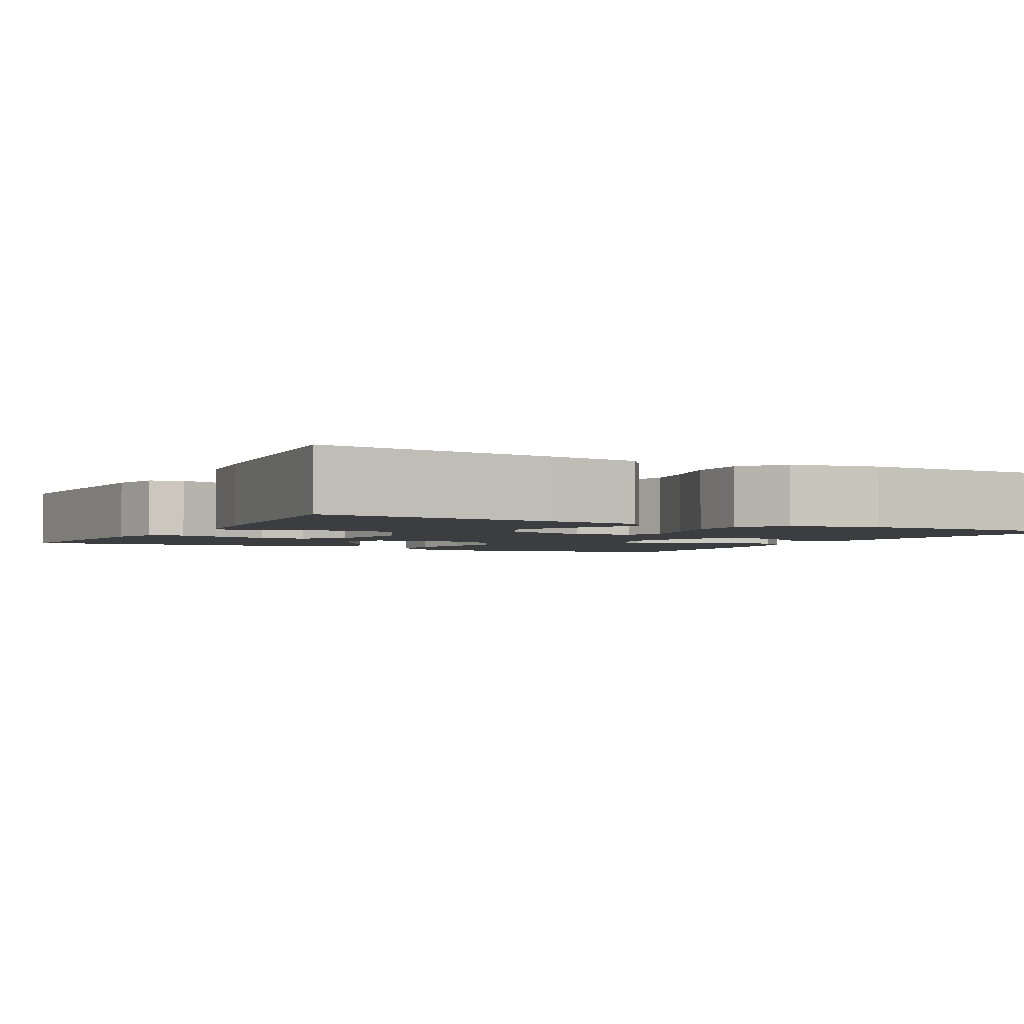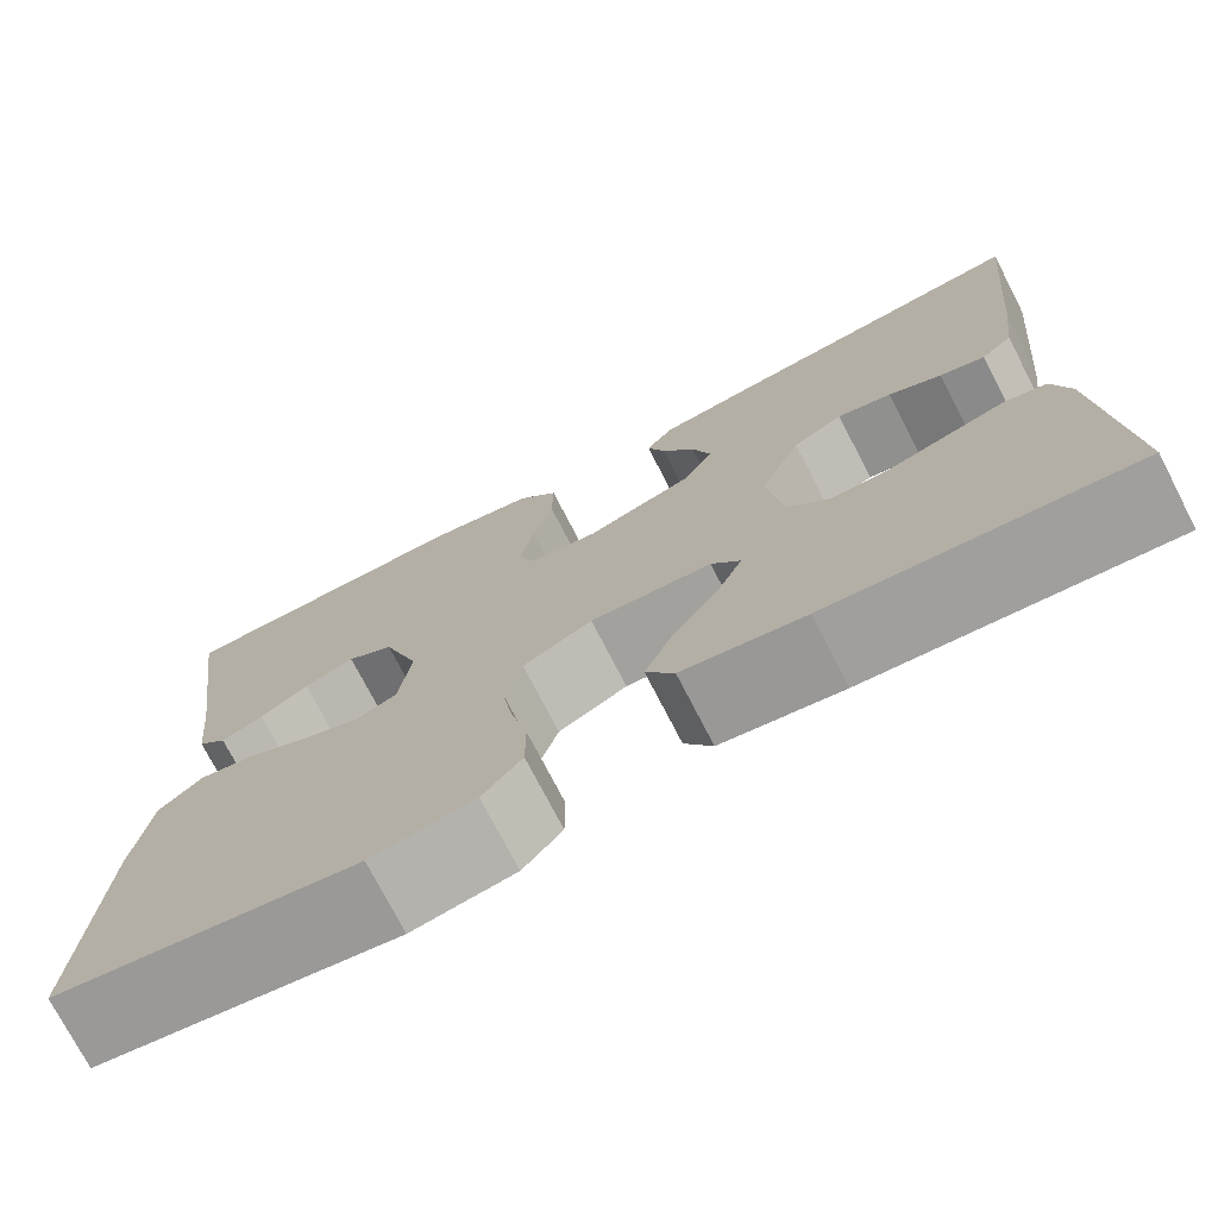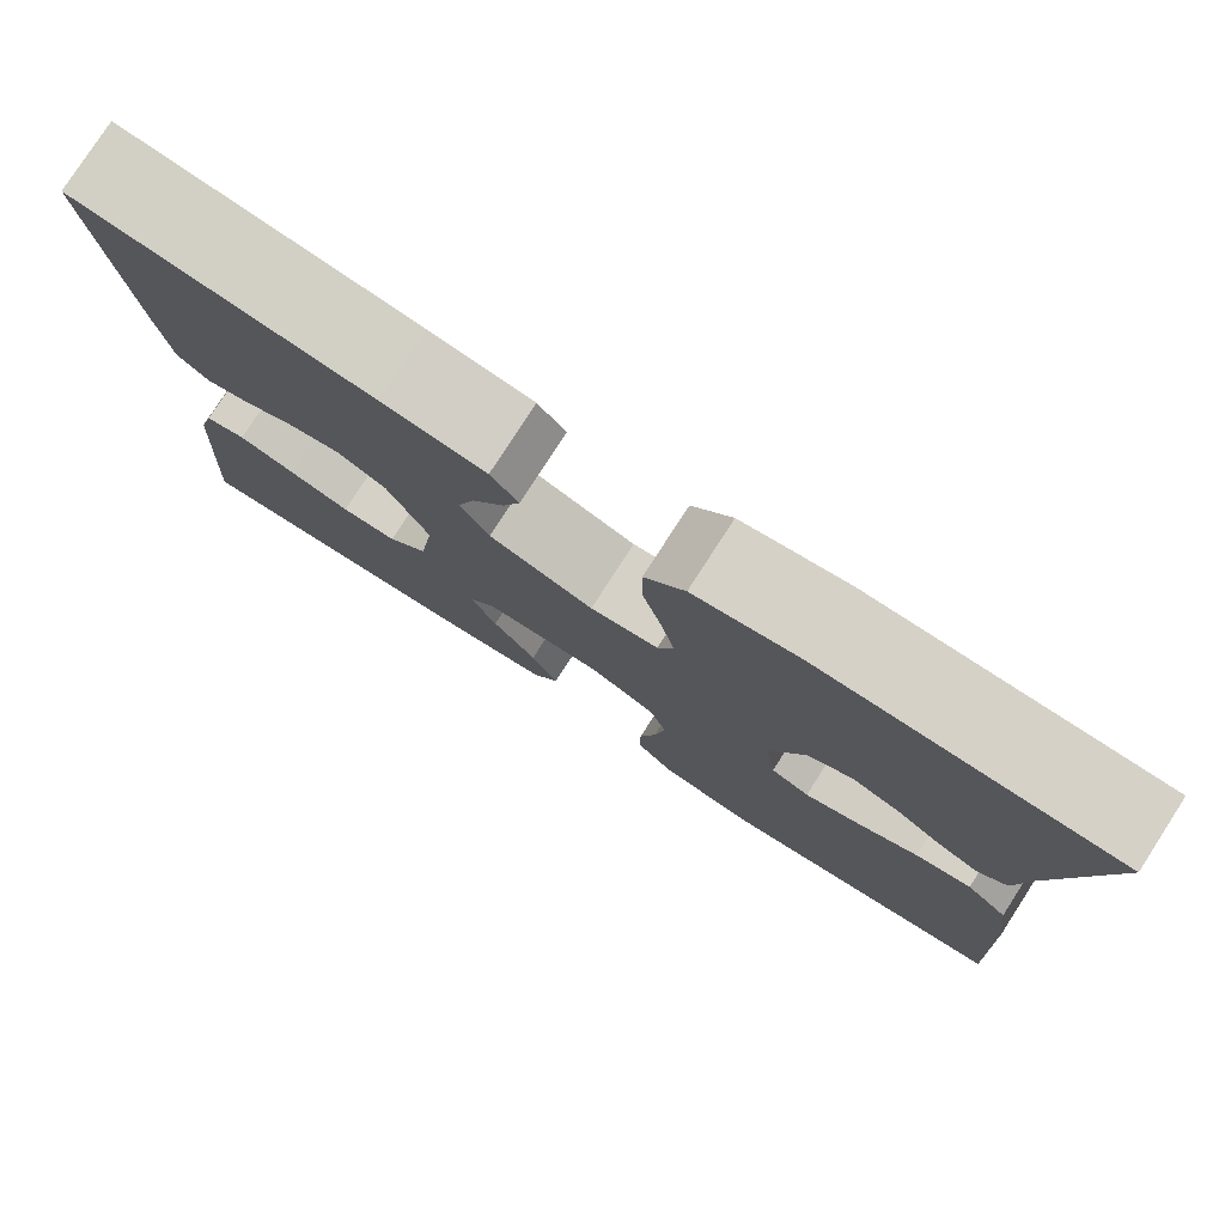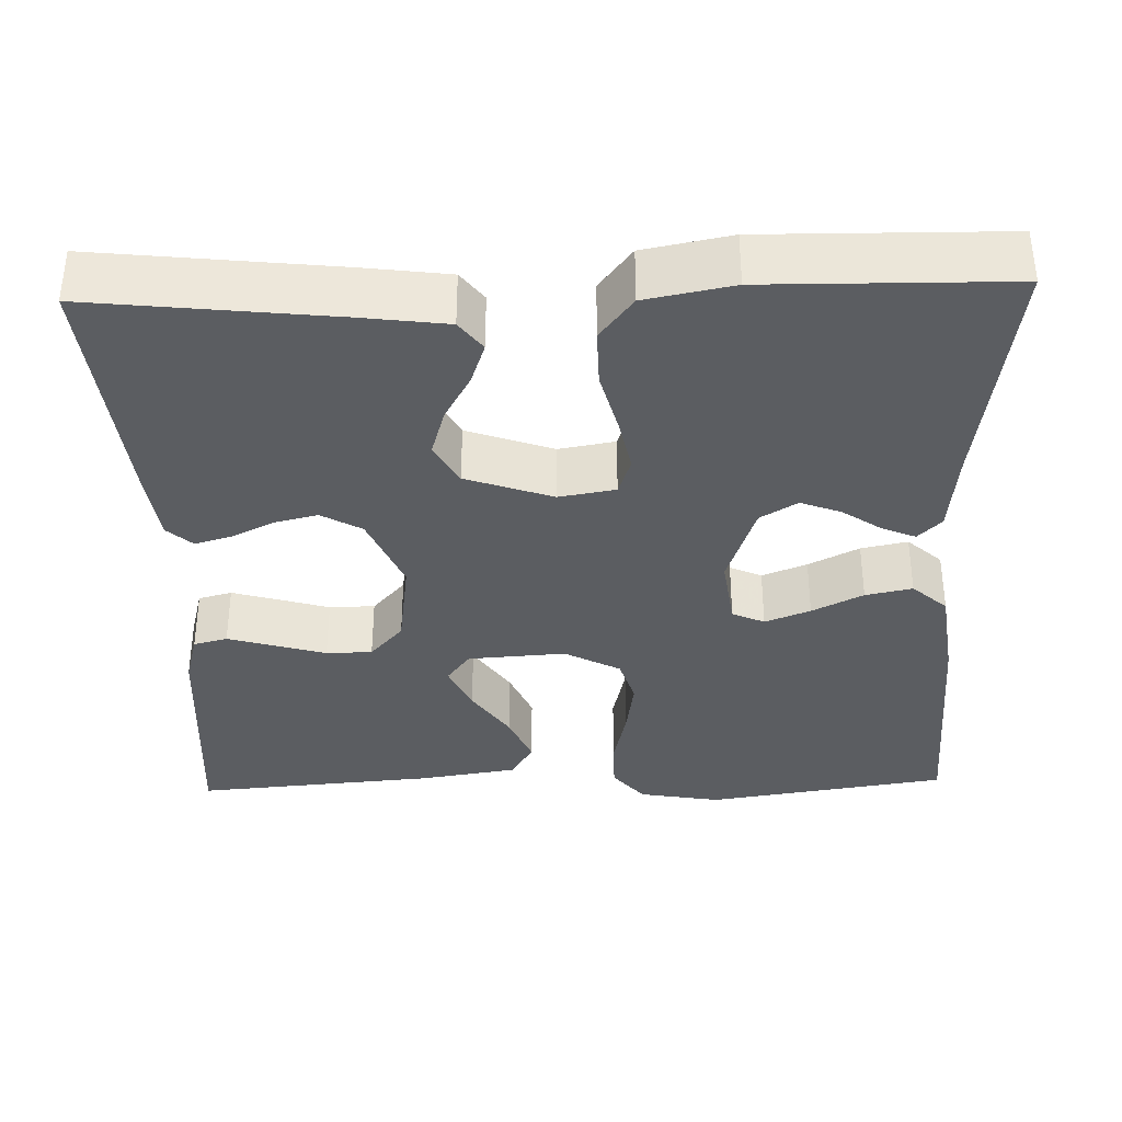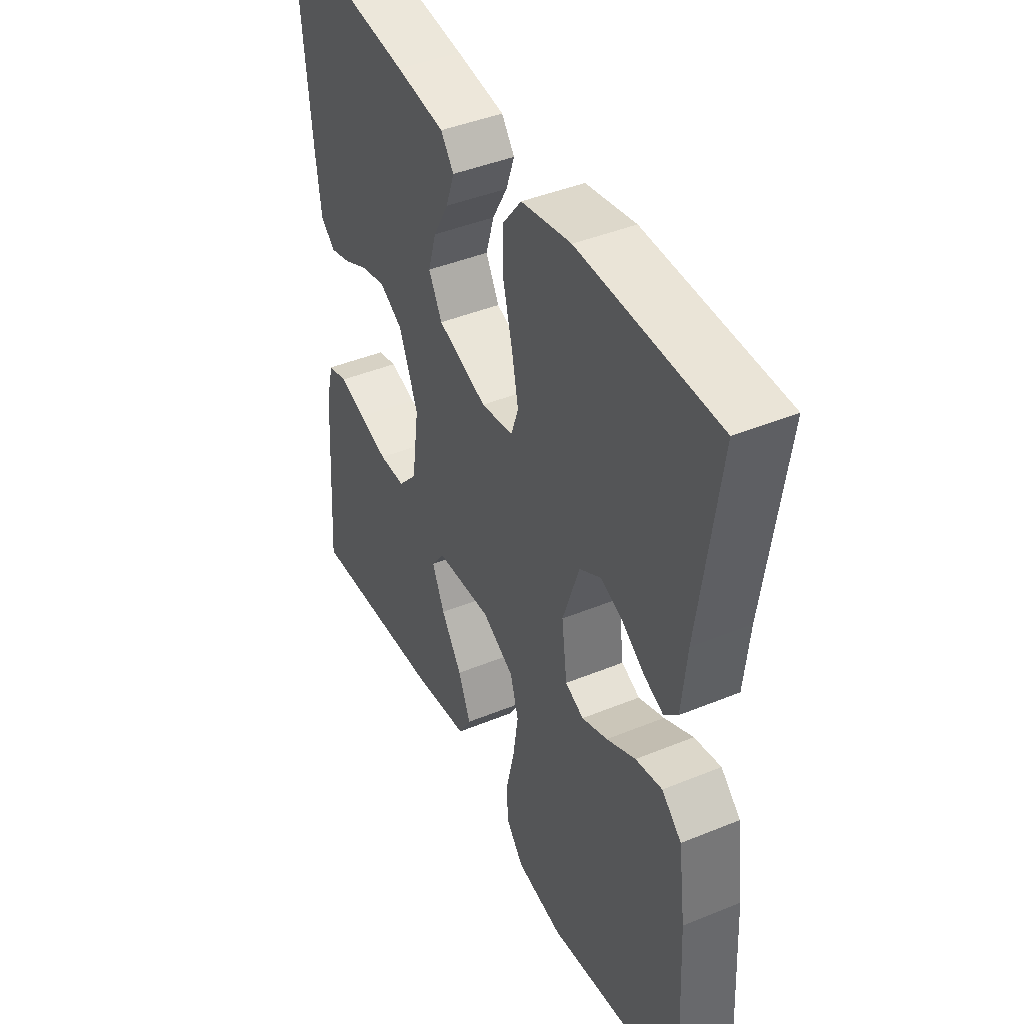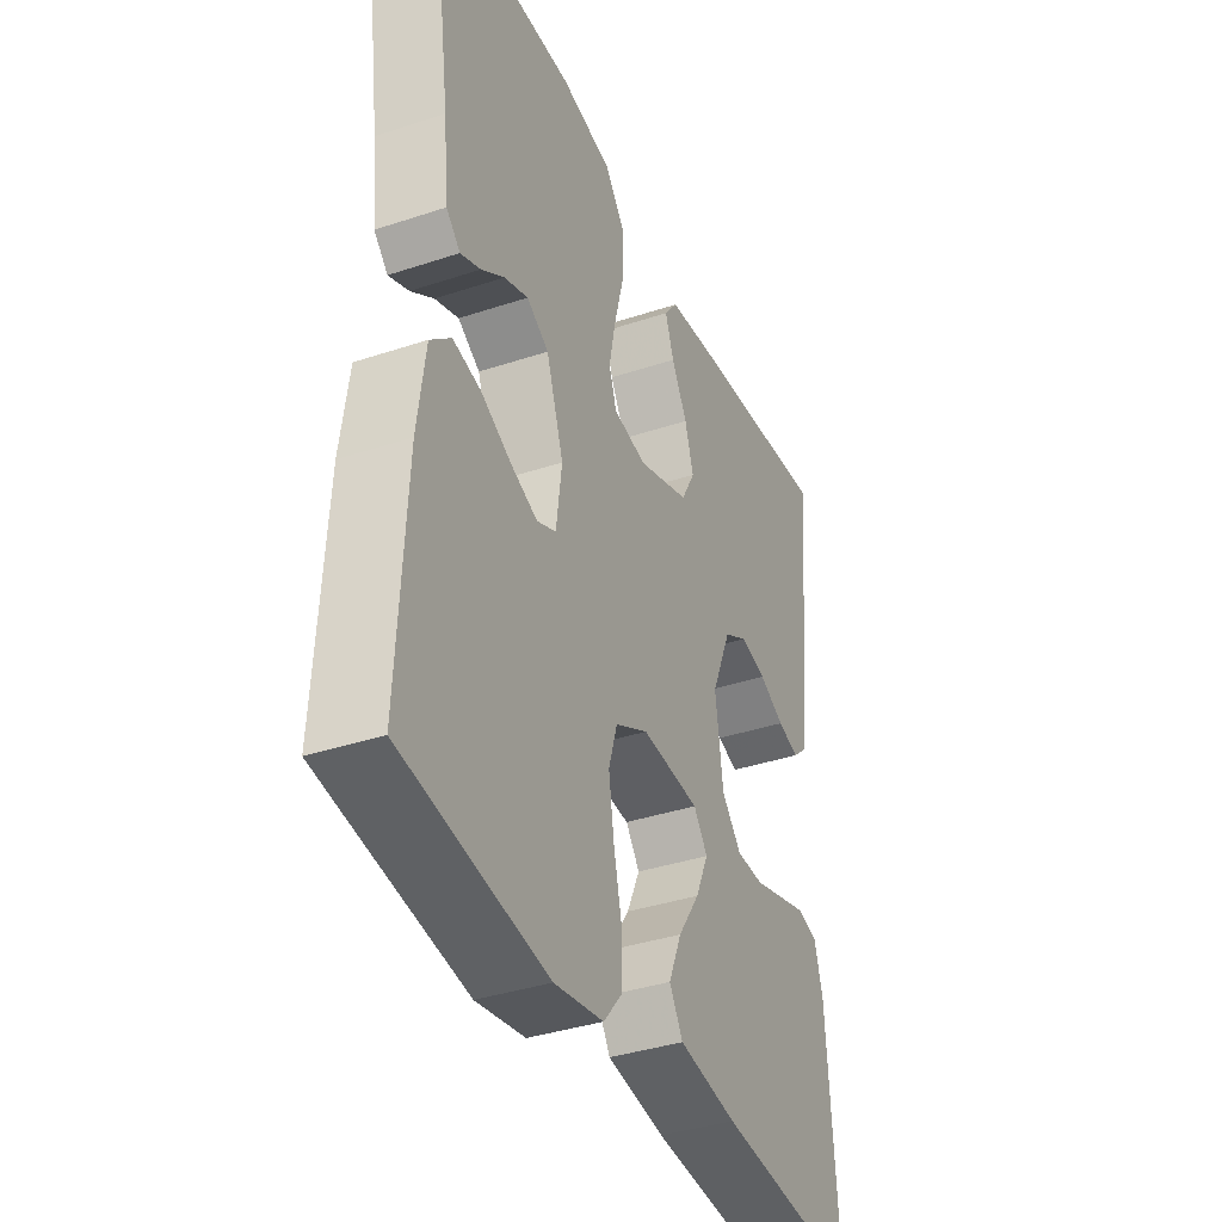
<metadata>
{"format":"obj","ext":"obj","renderer":"f3d","projection":"perspective","resolution":1024,"background":"white","views":[{"elev":-2.7,"azim":-27.8,"up":"+Y"},{"elev":-74.4,"azim":-152.7,"up":"+Z"},{"elev":79.2,"azim":32.9,"up":"+Z"},{"elev":-35.7,"azim":1.7,"up":"+Y"},{"elev":42.9,"azim":64.0,"up":"+Z"},{"elev":-37.6,"azim":113.0,"up":"+Z"}]}
</metadata>
<code>
v 0.5 0.07 0.5
v 0.458 0.07 0.2
v 0.447 0.07 0.093
v 0.418 0.07 0.064
v 0.376 0.07 0.082
v 0.328 0.07 0.115
v 0.278 0.07 0.134
v 0.232 0.07 0.106
v 0.196 0.07 0
v 0.208 0.07 -0.09
v 0.248 0.07 -0.108
v 0.304 0.07 -0.086
v 0.367 0.07 -0.054
v 0.425 0.07 -0.042
v 0.468 0.07 -0.081
v 0.484 0.07 -0.2
v 0.5 0.07 -0.5
v 0.2 0.07 -0.546
v 0.098 0.07 -0.528
v 0.059 0.07 -0.481
v 0.059 0.07 -0.415
v 0.076 0.07 -0.341
v 0.087 0.07 -0.268
v 0.069 0.07 -0.209
v 0 0.07 -0.172
v -0.121 0.07 -0.18
v -0.15 0.07 -0.219
v -0.123 0.07 -0.279
v -0.078 0.07 -0.346
v -0.051 0.07 -0.41
v -0.079 0.07 -0.456
v -0.2 0.07 -0.475
v -0.5 0.07 -0.5
v -0.479 0.07 -0.2
v -0.462 0.07 -0.137
v -0.42 0.07 -0.126
v -0.362 0.07 -0.143
v -0.299 0.07 -0.162
v -0.242 0.07 -0.161
v -0.201 0.07 -0.115
v -0.185 0.07 0
v -0.226 0.07 0.098
v -0.276 0.07 0.127
v -0.33 0.07 0.114
v -0.383 0.07 0.088
v -0.428 0.07 0.075
v -0.459 0.07 0.103
v -0.471 0.07 0.2
v -0.5 0.07 0.5
v -0.2 0.07 0.466
v -0.095 0.07 0.452
v -0.067 0.07 0.415
v -0.085 0.07 0.363
v -0.118 0.07 0.304
v -0.136 0.07 0.244
v -0.107 0.07 0.191
v 0 0.07 0.153
v 0.07 0.07 0.165
v 0.086 0.07 0.212
v 0.072 0.07 0.281
v 0.052 0.07 0.358
v 0.051 0.07 0.43
v 0.092 0.07 0.483
v 0.2 0.07 0.504
v 0.5 0 0.5
v 0.458 0 0.2
v 0.447 0 0.093
v 0.418 0 0.064
v 0.376 0 0.082
v 0.328 0 0.115
v 0.278 0 0.134
v 0.232 0 0.106
v 0.196 0 0
v 0.208 0 -0.09
v 0.248 0 -0.108
v 0.304 0 -0.086
v 0.367 0 -0.054
v 0.425 0 -0.042
v 0.468 0 -0.081
v 0.484 0 -0.2
v 0.5 0 -0.5
v 0.2 0 -0.546
v 0.098 0 -0.528
v 0.059 0 -0.481
v 0.059 0 -0.415
v 0.076 0 -0.341
v 0.087 0 -0.268
v 0.069 0 -0.209
v 0 0 -0.172
v -0.121 0 -0.18
v -0.15 0 -0.219
v -0.123 0 -0.279
v -0.078 0 -0.346
v -0.051 0 -0.41
v -0.079 0 -0.456
v -0.2 0 -0.475
v -0.5 0 -0.5
v -0.479 0 -0.2
v -0.462 0 -0.137
v -0.42 0 -0.126
v -0.362 0 -0.143
v -0.299 0 -0.162
v -0.242 0 -0.161
v -0.201 0 -0.115
v -0.185 0 0
v -0.226 0 0.098
v -0.276 0 0.127
v -0.33 0 0.114
v -0.383 0 0.088
v -0.428 0 0.075
v -0.459 0 0.103
v -0.471 0 0.2
v -0.5 0 0.5
v -0.2 0 0.466
v -0.095 0 0.452
v -0.067 0 0.415
v -0.085 0 0.363
v -0.118 0 0.304
v -0.136 0 0.244
v -0.107 0 0.191
v 0 0 0.153
v 0.07 0 0.165
v 0.086 0 0.212
v 0.072 0 0.281
v 0.052 0 0.358
v 0.051 0 0.43
v 0.092 0 0.483
v 0.2 0 0.504
f 64 1 2
f 63 64 2
f 62 63 2
f 61 62 2
f 60 61 2
f 59 60 2 3
f 52 53 54
f 51 52 54
f 50 51 54
f 49 50 54
f 48 49 54
f 47 48 54
f 46 47 54
f 45 46 54
f 44 45 54
f 43 44 54 55
f 42 43 55 56
f 36 37 38
f 35 36 38
f 34 35 38
f 33 34 38
f 32 33 38
f 31 32 38
f 30 31 38
f 29 30 38
f 28 29 38
f 27 28 38 39
f 26 27 39 40
f 20 21 22
f 19 20 22
f 18 19 22
f 17 18 22
f 16 17 22
f 15 16 22
f 14 15 22
f 13 14 22
f 12 13 22
f 11 12 22 23
f 10 11 23 24
f 3 4 5 6
f 3 6 7
f 59 3 7
f 58 59 7 8
f 57 58 8 9
f 10 24 25
f 9 10 25
f 57 9 25
f 56 57 25
f 42 56 25
f 41 42 25
f 25 26 40 41
f 66 65 128
f 66 128 127
f 66 127 126
f 66 126 125
f 66 125 124
f 67 66 124 123
f 118 117 116
f 118 116 115
f 118 115 114
f 118 114 113
f 118 113 112
f 118 112 111
f 118 111 110
f 118 110 109
f 118 109 108
f 119 118 108 107
f 120 119 107 106
f 102 101 100
f 102 100 99
f 102 99 98
f 102 98 97
f 102 97 96
f 102 96 95
f 102 95 94
f 102 94 93
f 102 93 92
f 103 102 92 91
f 104 103 91 90
f 86 85 84
f 86 84 83
f 86 83 82
f 86 82 81
f 86 81 80
f 86 80 79
f 86 79 78
f 86 78 77
f 86 77 76
f 87 86 76 75
f 88 87 75 74
f 70 69 68 67
f 71 70 67
f 71 67 123
f 72 71 123 122
f 73 72 122 121
f 89 88 74
f 89 74 73
f 89 73 121
f 89 121 120
f 89 120 106
f 89 106 105
f 105 104 90 89
f 1 65 66 2
f 2 66 67 3
f 3 67 68 4
f 4 68 69 5
f 5 69 70 6
f 6 70 71 7
f 7 71 72 8
f 8 72 73 9
f 9 73 74 10
f 10 74 75 11
f 11 75 76 12
f 12 76 77 13
f 13 77 78 14
f 14 78 79 15
f 15 79 80 16
f 16 80 81 17
f 17 81 82 18
f 18 82 83 19
f 19 83 84 20
f 20 84 85 21
f 21 85 86 22
f 22 86 87 23
f 23 87 88 24
f 24 88 89 25
f 25 89 90 26
f 26 90 91 27
f 27 91 92 28
f 28 92 93 29
f 29 93 94 30
f 30 94 95 31
f 31 95 96 32
f 32 96 97 33
f 33 97 98 34
f 34 98 99 35
f 35 99 100 36
f 36 100 101 37
f 37 101 102 38
f 38 102 103 39
f 39 103 104 40
f 40 104 105 41
f 41 105 106 42
f 42 106 107 43
f 43 107 108 44
f 44 108 109 45
f 45 109 110 46
f 46 110 111 47
f 47 111 112 48
f 48 112 113 49
f 49 113 114 50
f 50 114 115 51
f 51 115 116 52
f 52 116 117 53
f 53 117 118 54
f 54 118 119 55
f 55 119 120 56
f 56 120 121 57
f 57 121 122 58
f 58 122 123 59
f 59 123 124 60
f 60 124 125 61
f 61 125 126 62
f 62 126 127 63
f 63 127 128 64
f 64 128 65 1

</code>
